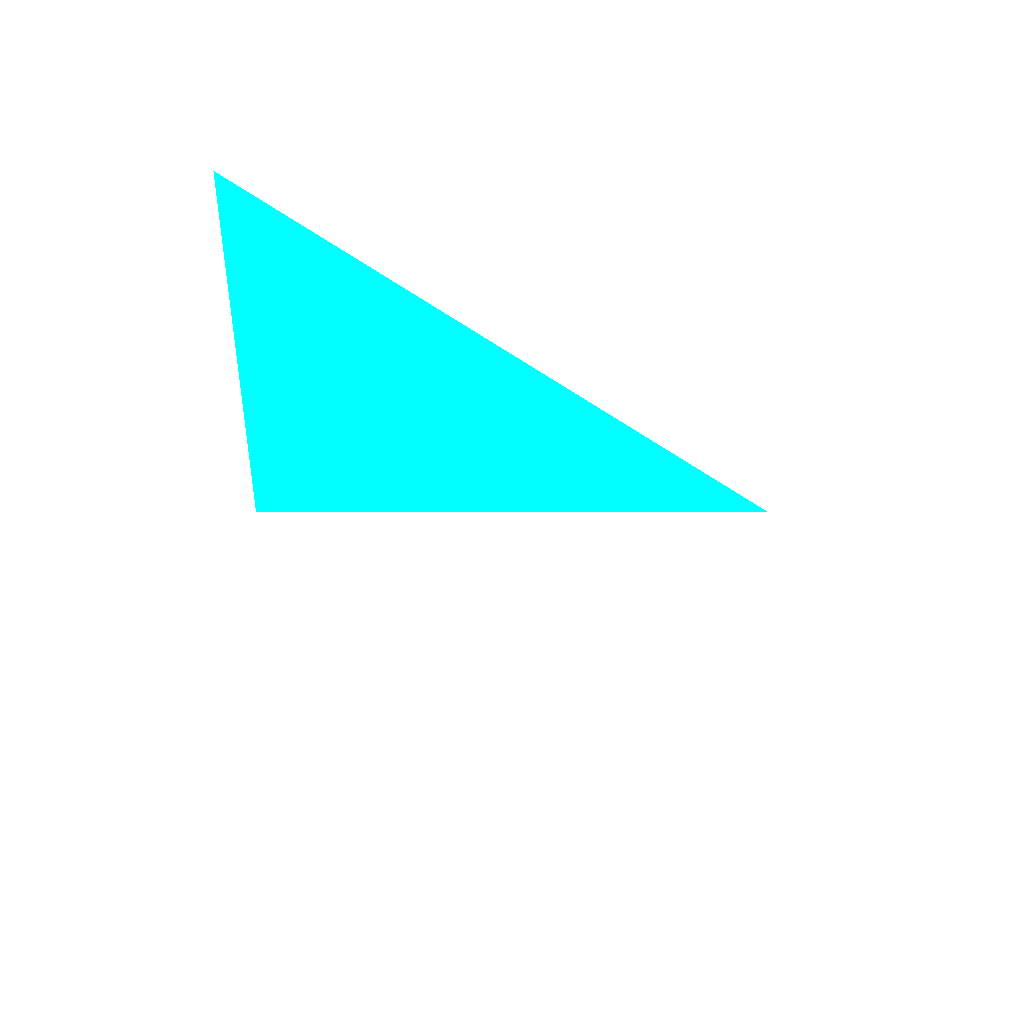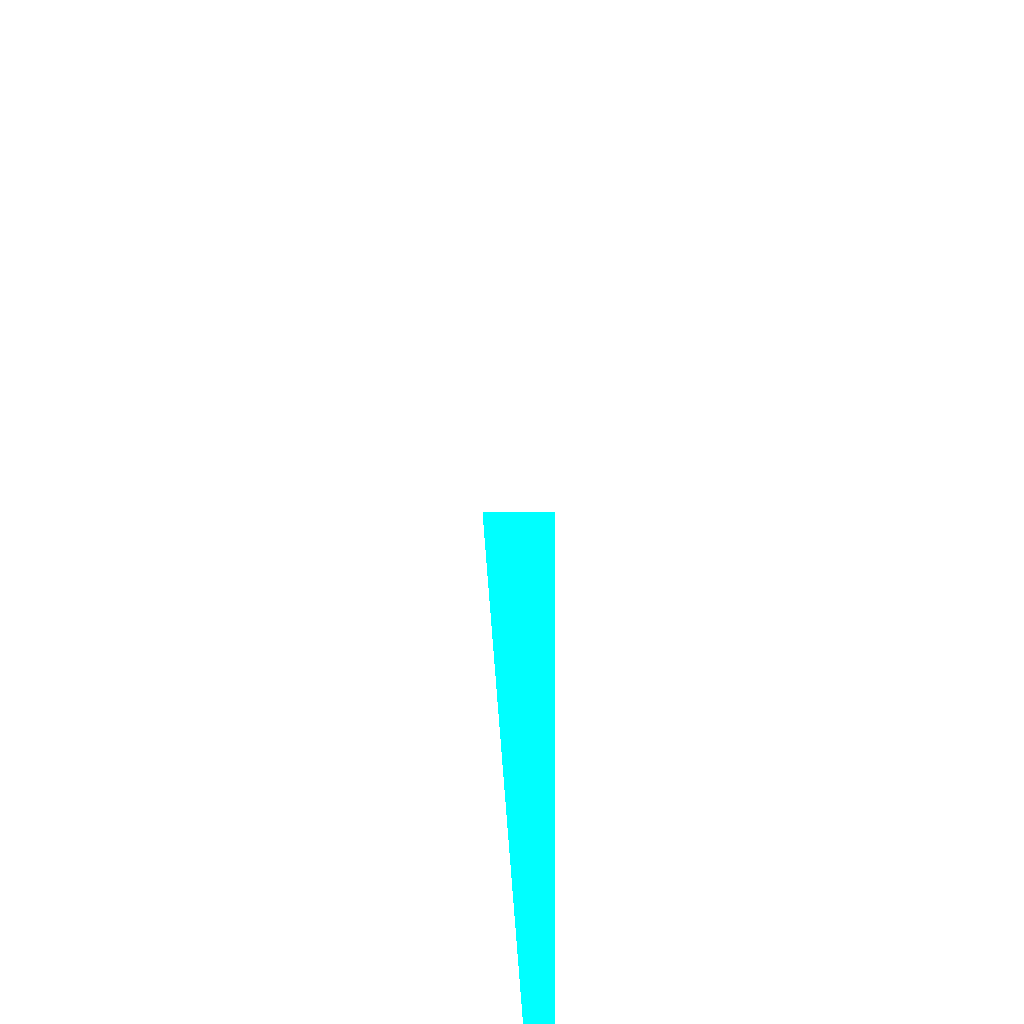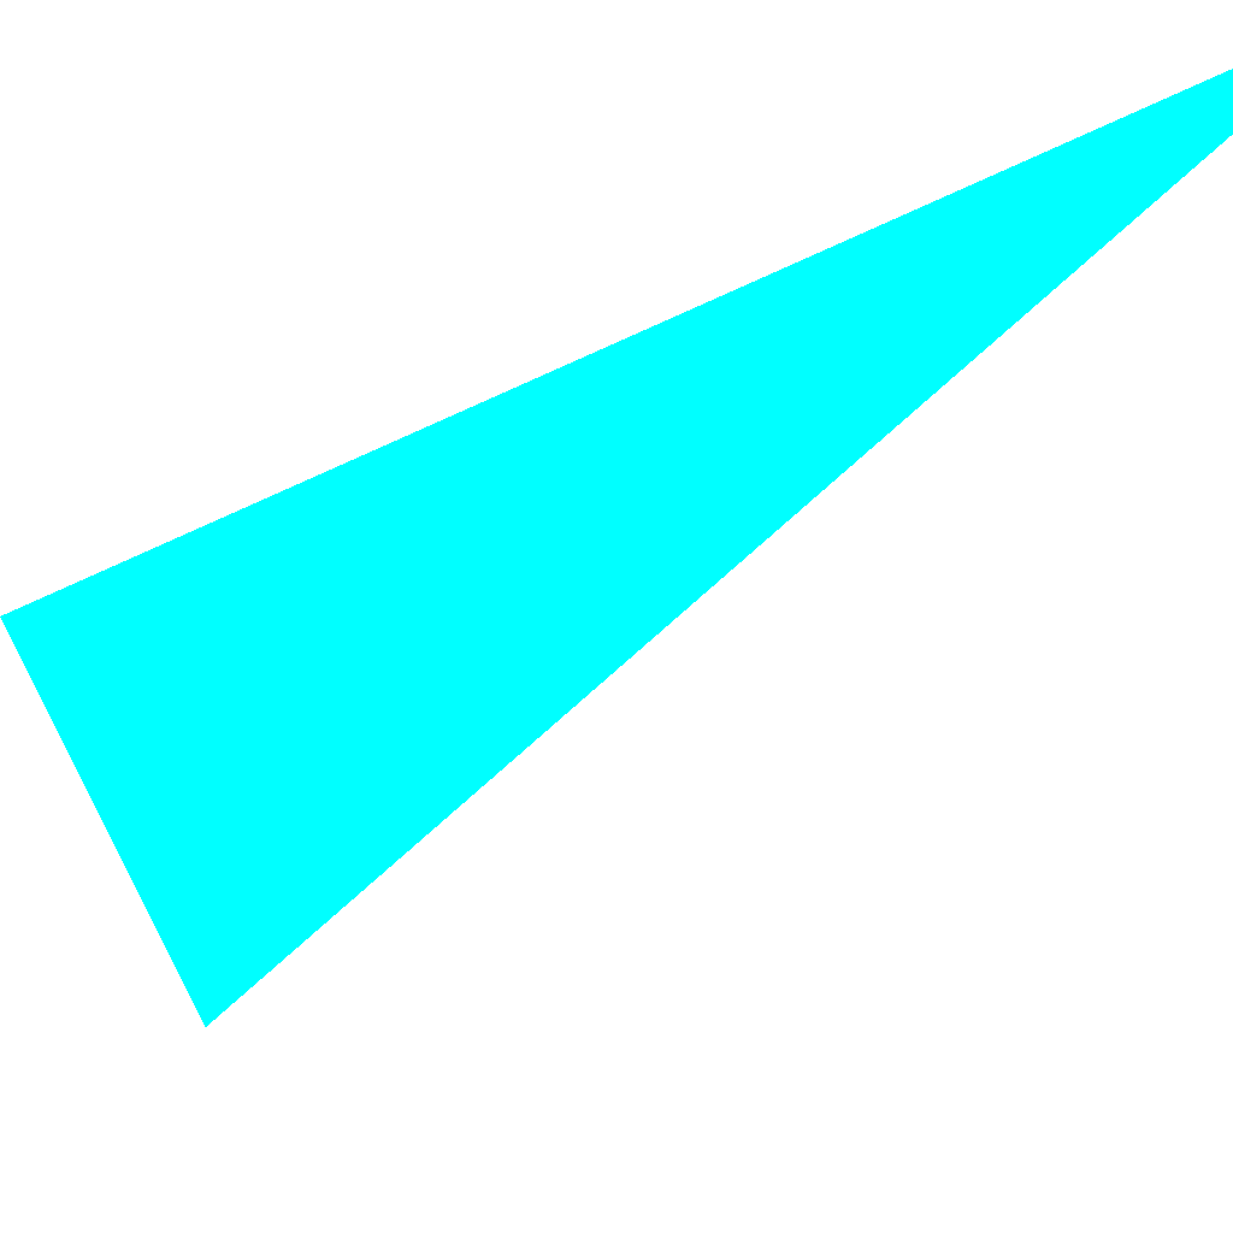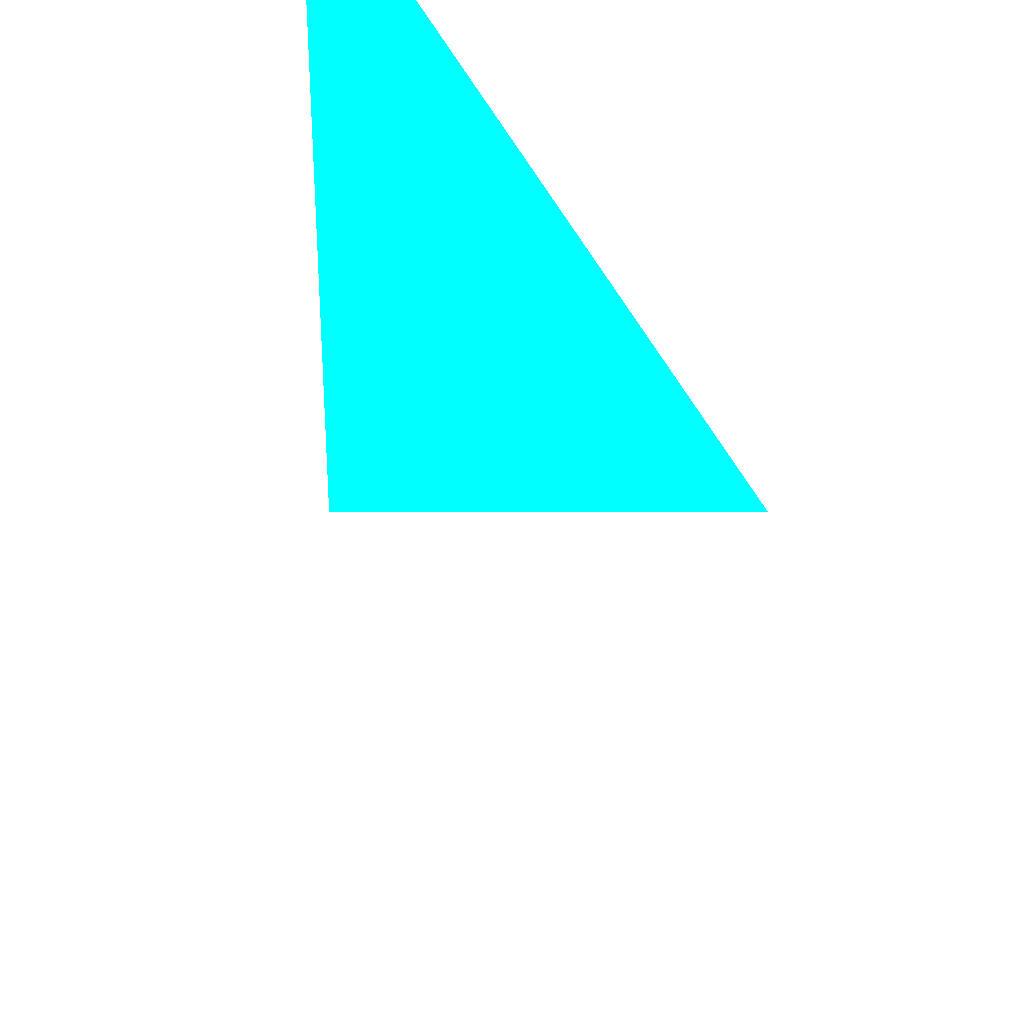
<metadata>
{"format":"obj","ext":"obj","renderer":"f3d","projection":"perspective","resolution":1024,"background":"white","views":[{"elev":-22.7,"azim":-2.6,"up":"+Z"},{"elev":-14.9,"azim":-94.0,"up":"+Y"},{"elev":69.9,"azim":-28.7,"up":"+Y"},{"elev":32.2,"azim":58.6,"up":"+Y"}]}
</metadata>
<code>
o geometry_0
v 6.125e+05 5.855e+06 648 0 1 1
v 6.125e+05 5.855e+06 648 0 1 1
v 6.125e+05 5.855e+06 648 0 1 1
f 1 2 3

</code>
